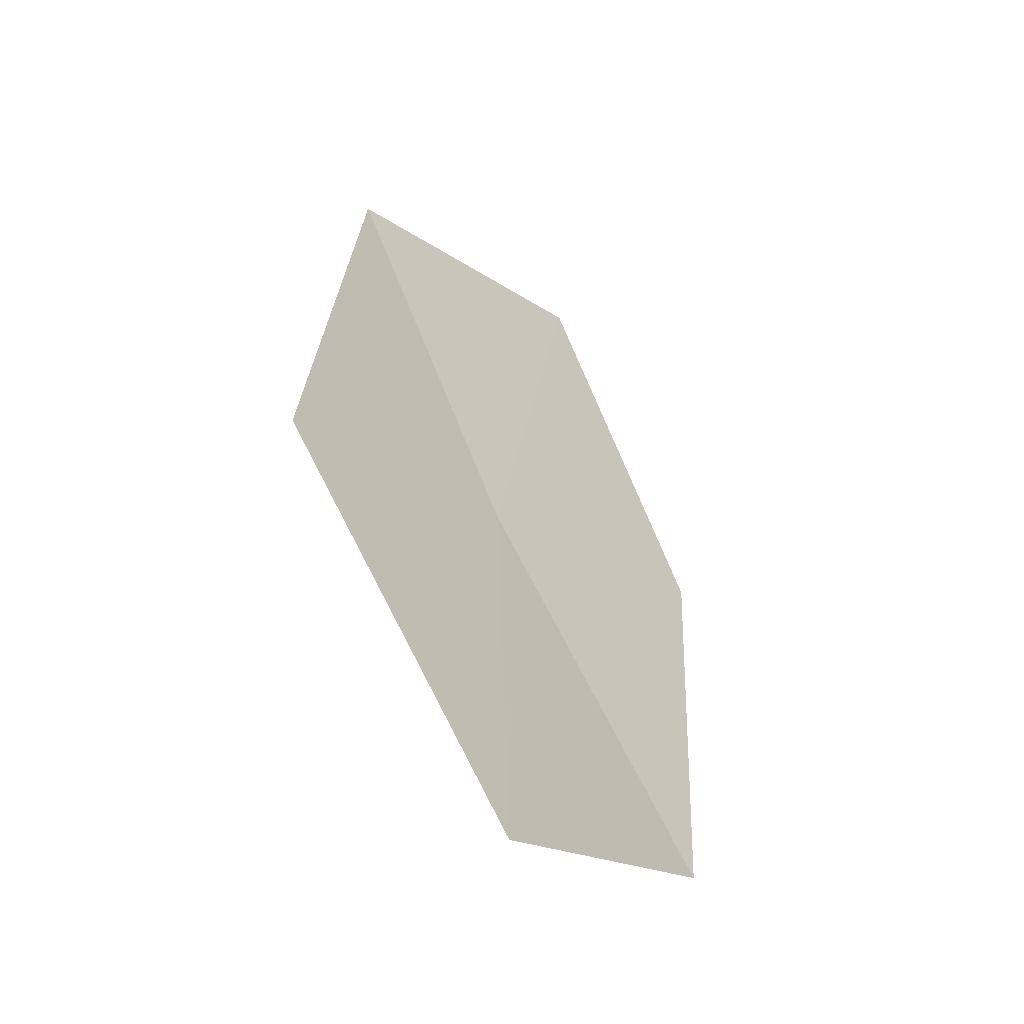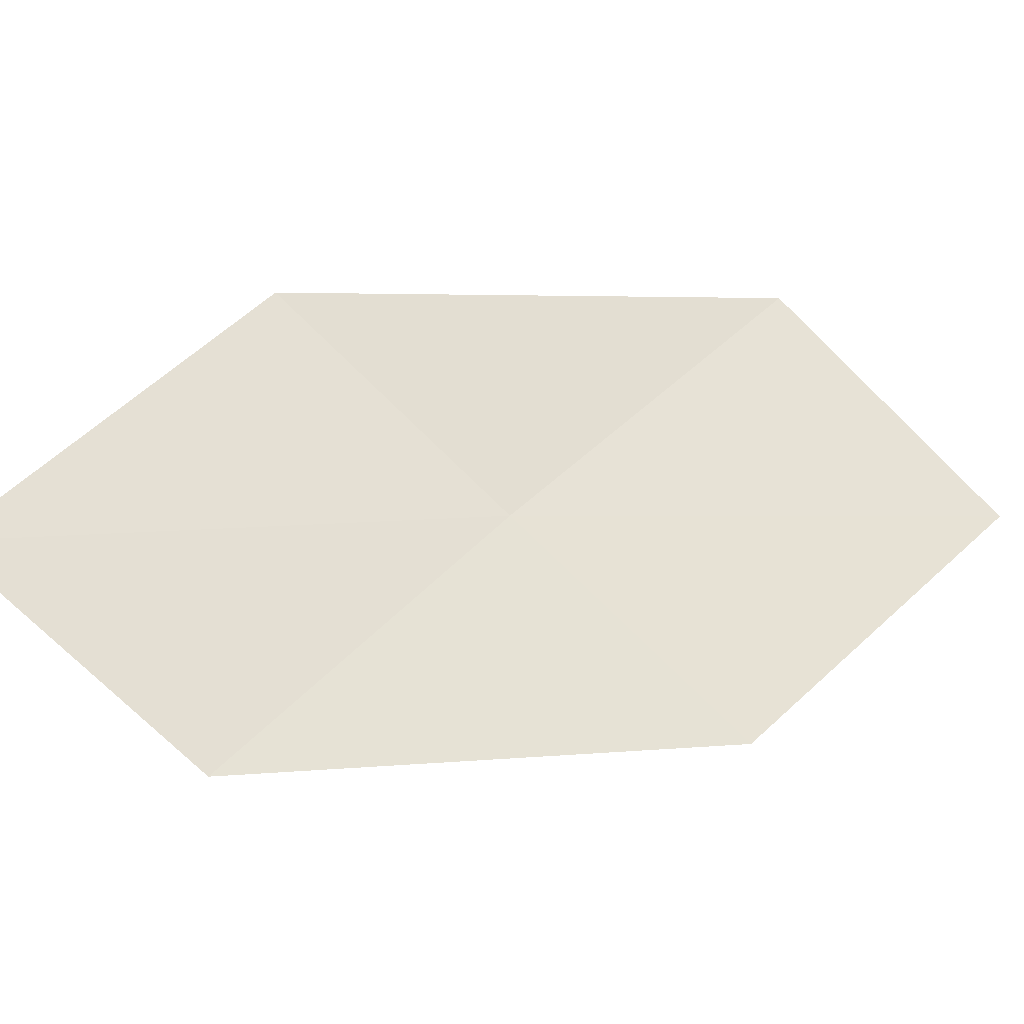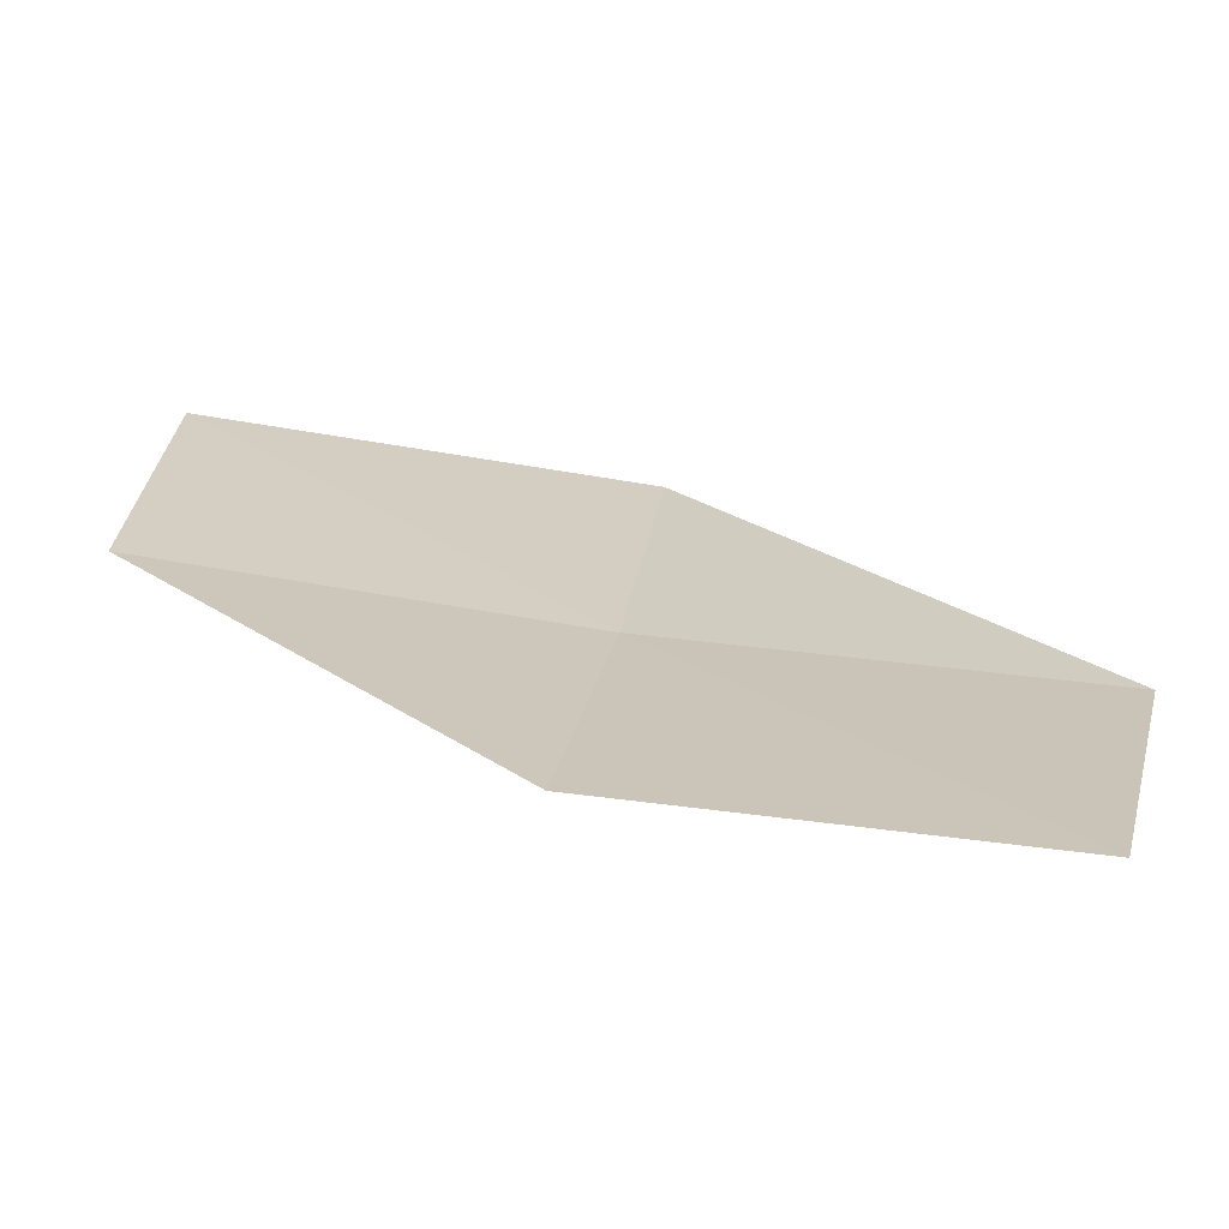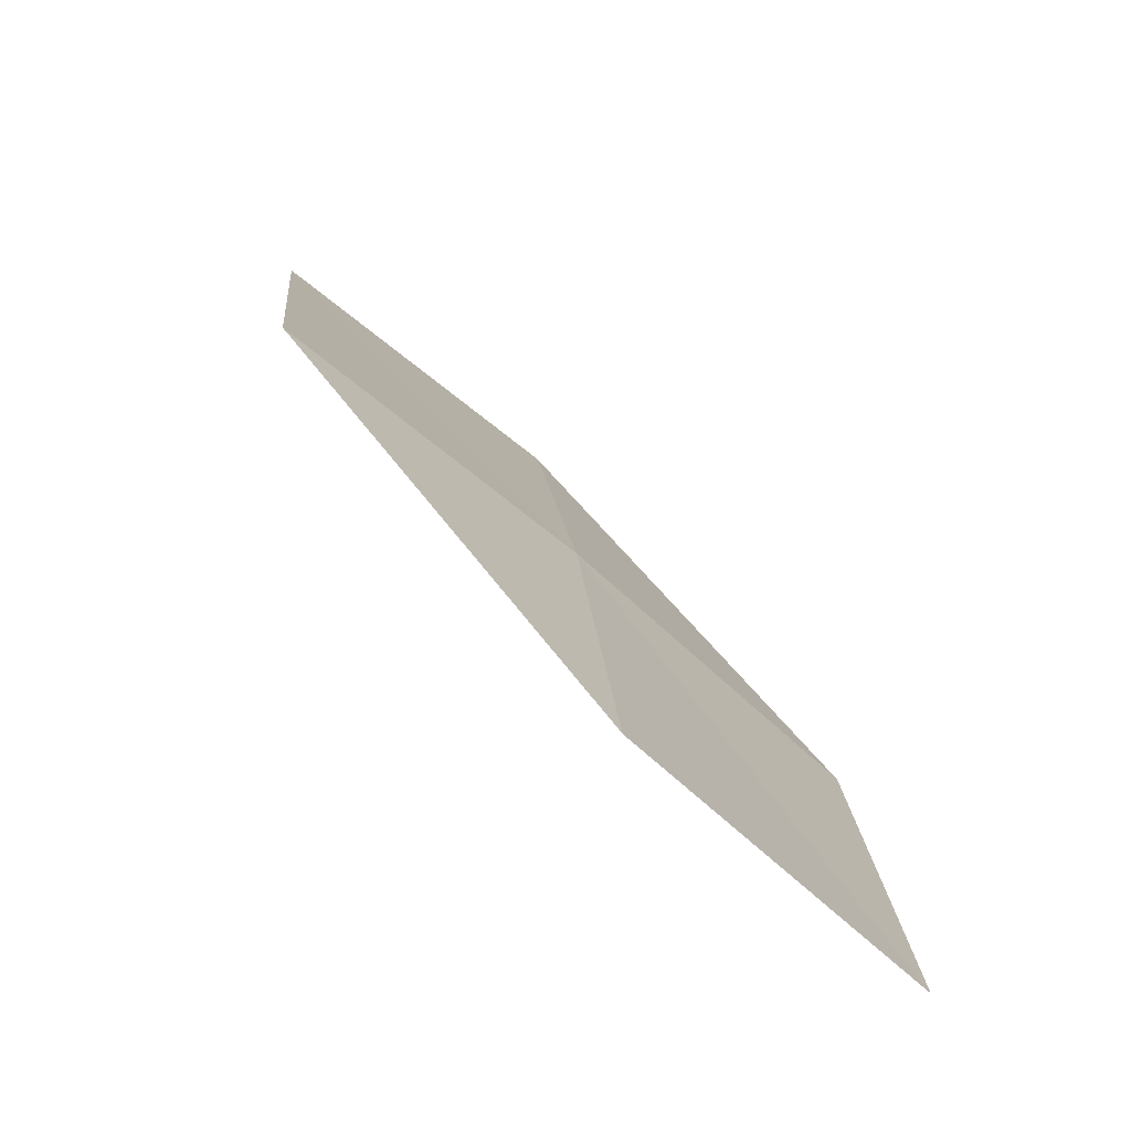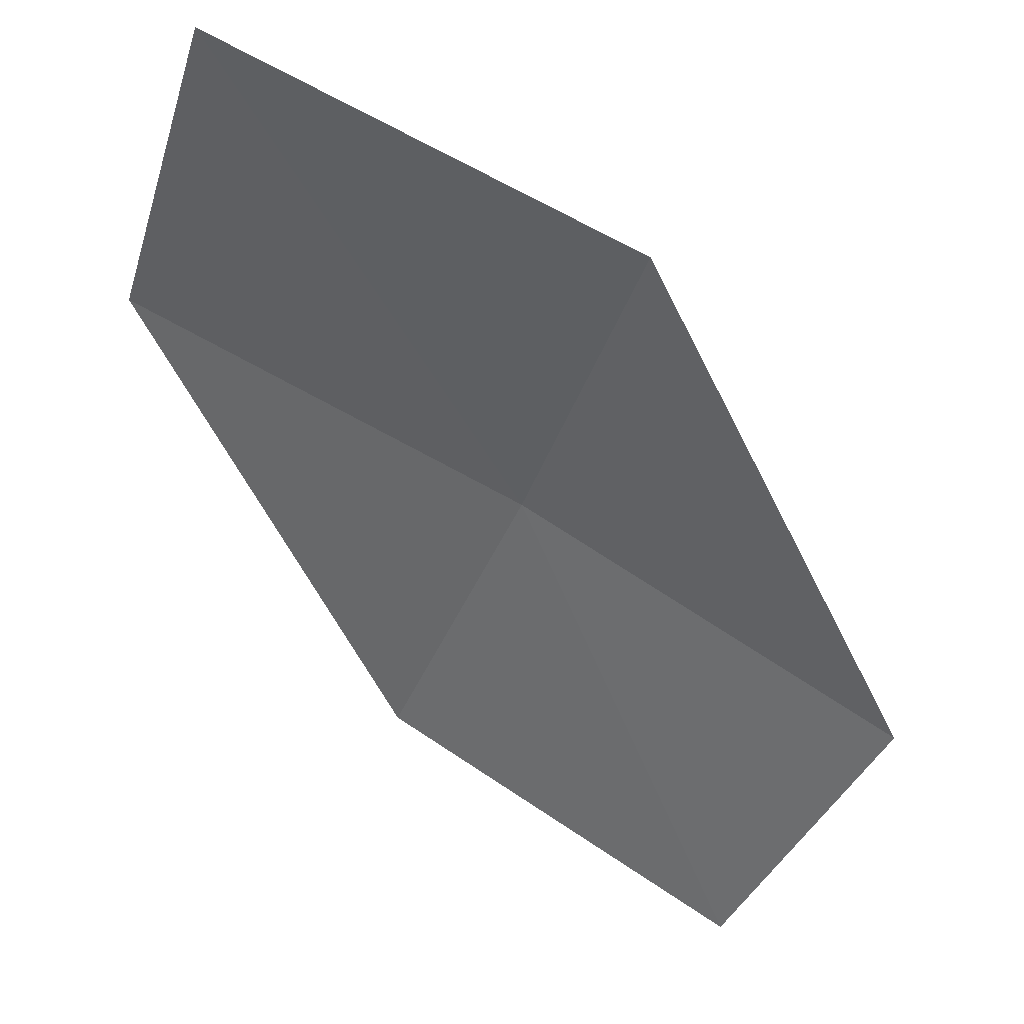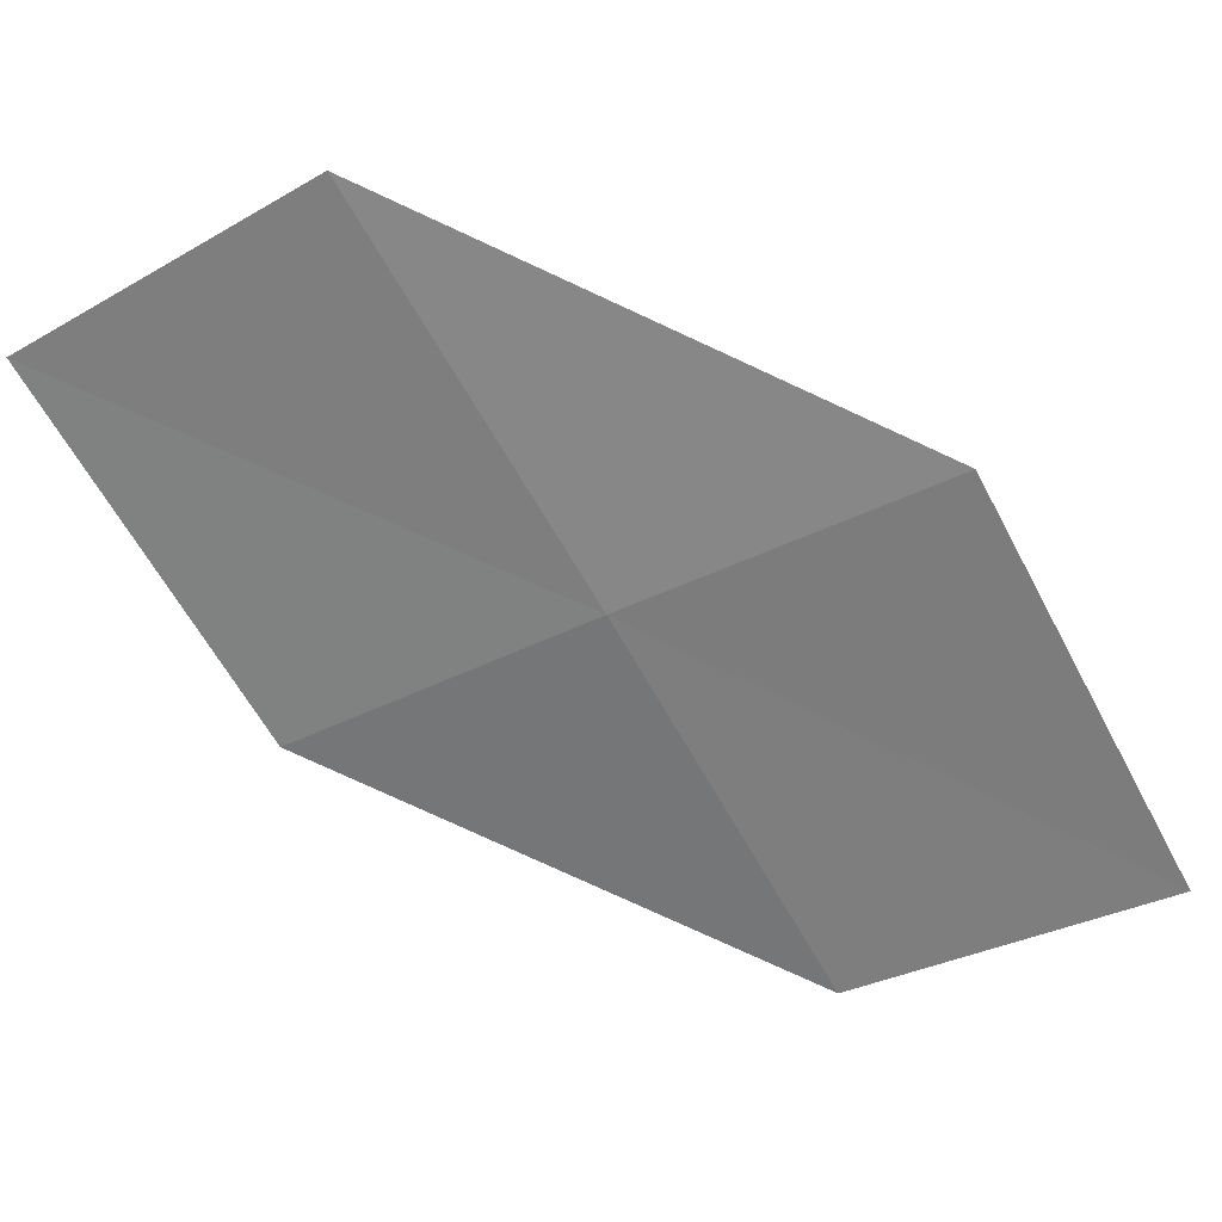
<metadata>
{"format":"obj","ext":"obj","renderer":"f3d","projection":"perspective","resolution":1024,"background":"white","views":[{"elev":65.3,"azim":116.3,"up":"+Y"},{"elev":-58.5,"azim":-148.1,"up":"+Z"},{"elev":-33.8,"azim":-129.6,"up":"+Y"},{"elev":63.3,"azim":-81.5,"up":"+Z"},{"elev":71.5,"azim":-103.8,"up":"+Y"},{"elev":57.8,"azim":59.6,"up":"+Z"}]}
</metadata>
<code>
v 13.97 -25.29 28.07
v 11.75 -27.17 28.73
v 13.33 -26.74 27.16
v 15.46 -24.85 26.25
v 16.1 -23.33 26.94
v 14.57 -23.77 28.86
v 12.32 -25.72 29.75
f 1 2 3
f 1 3 4
f 1 4 5
f 1 5 6
f 1 7 2
f 1 6 7

</code>
